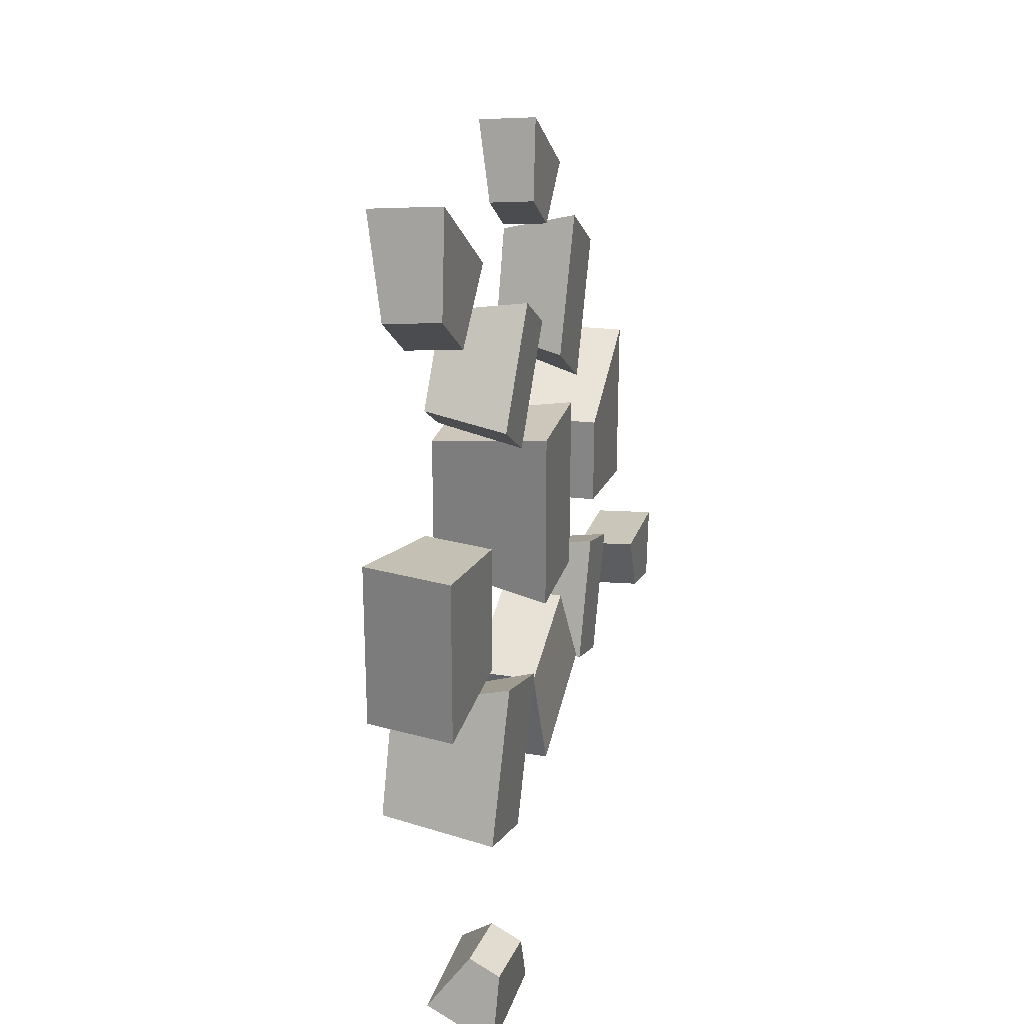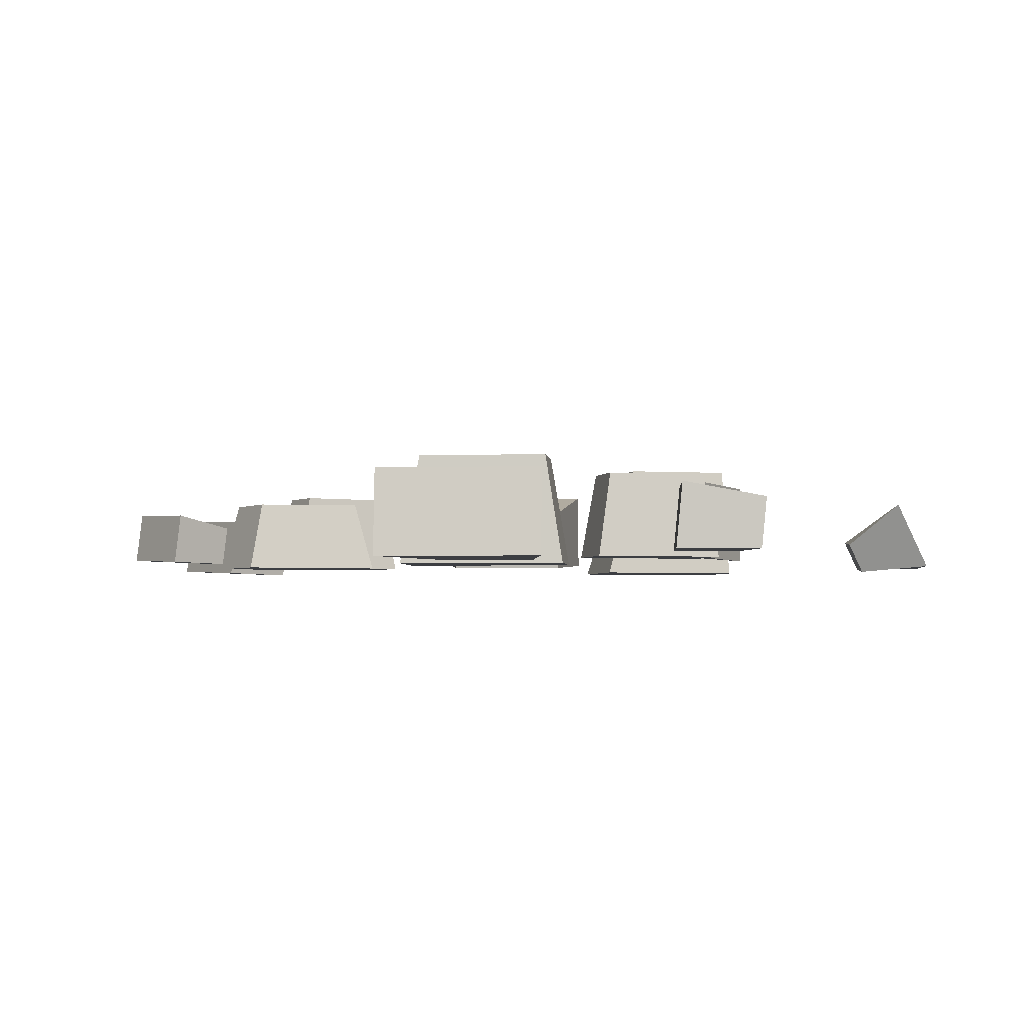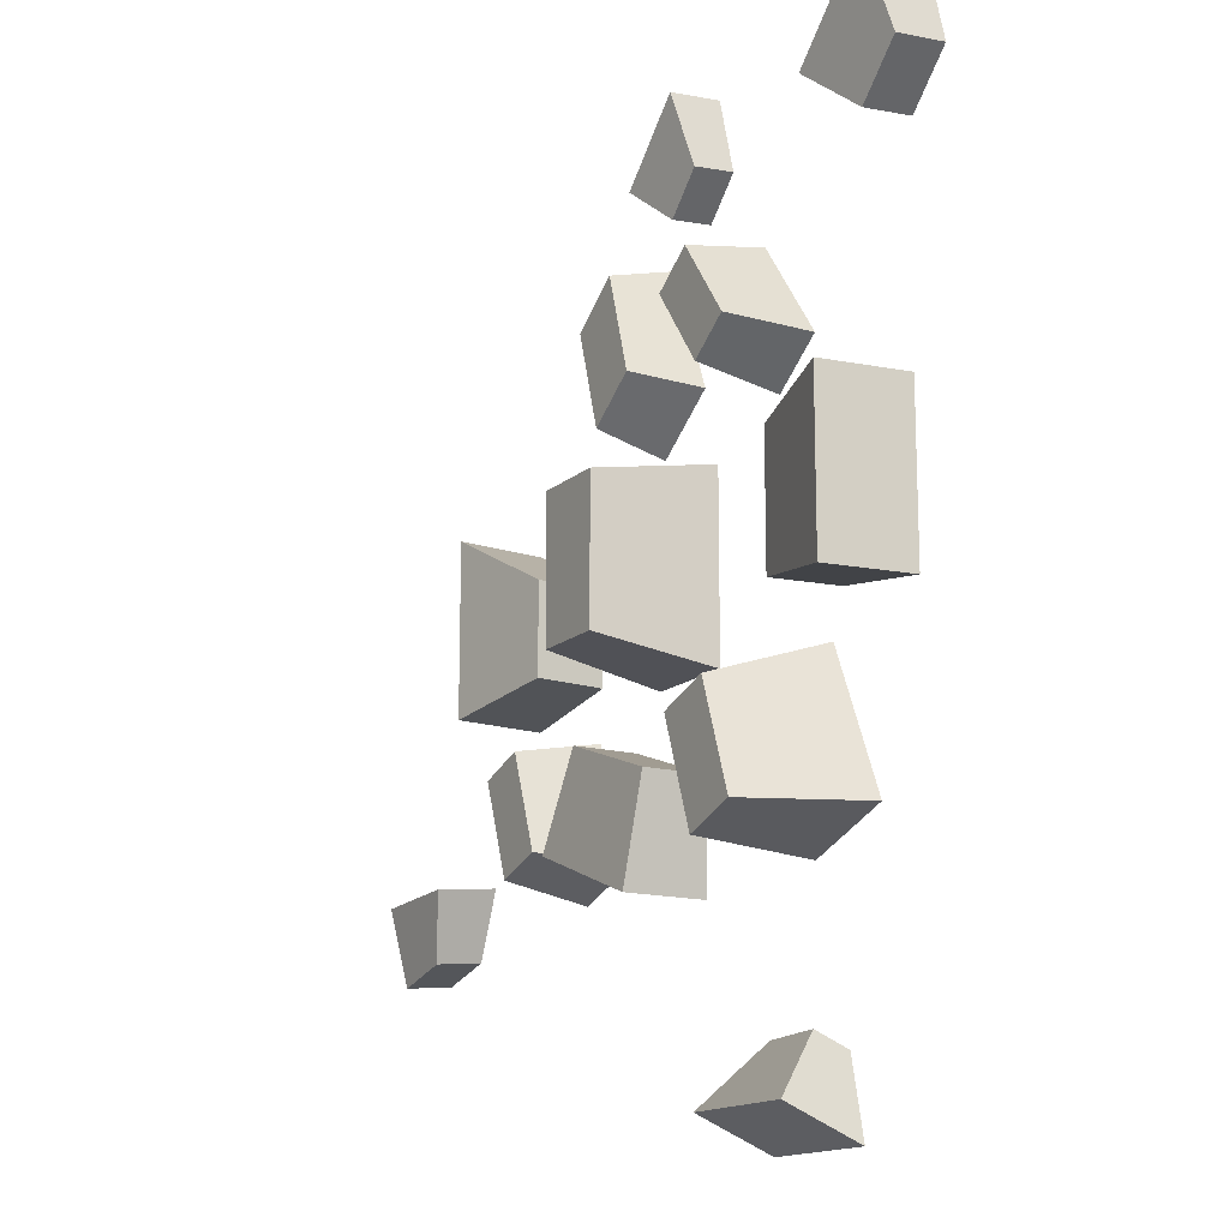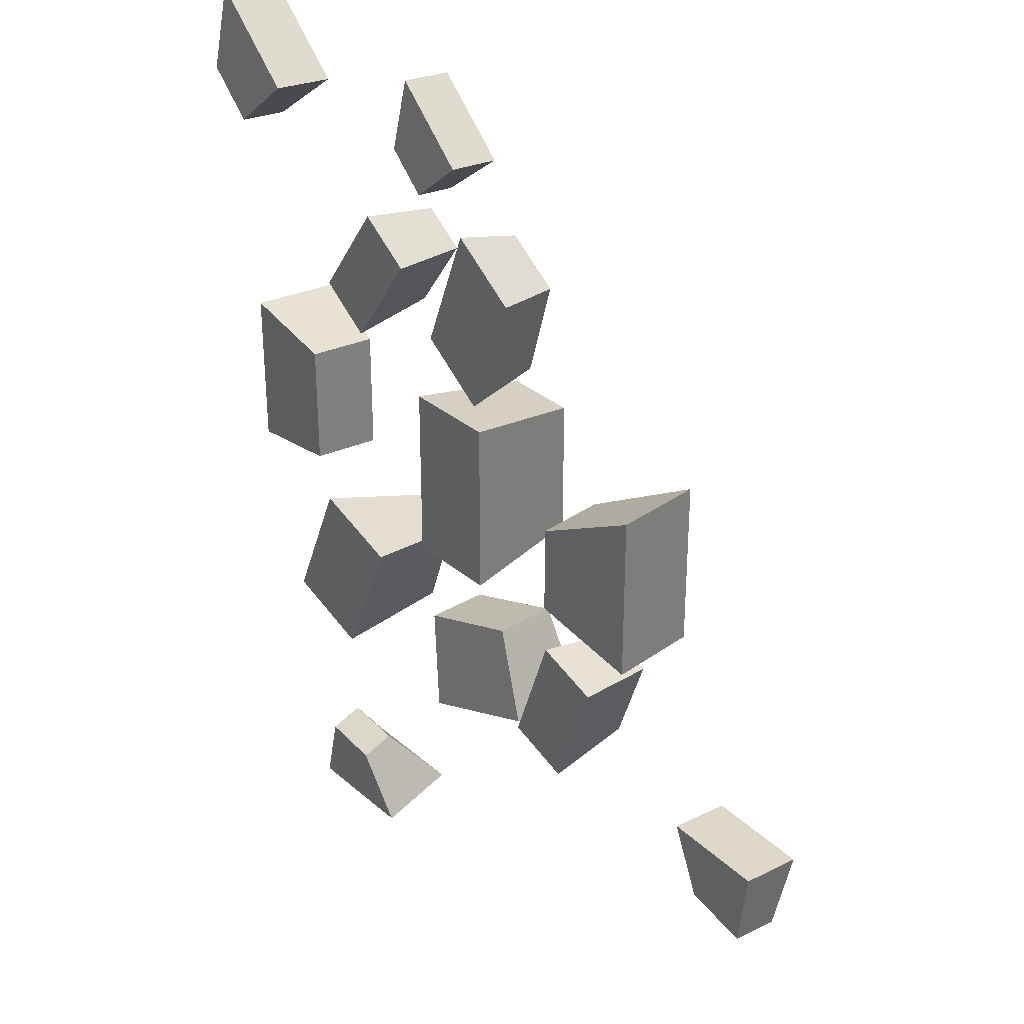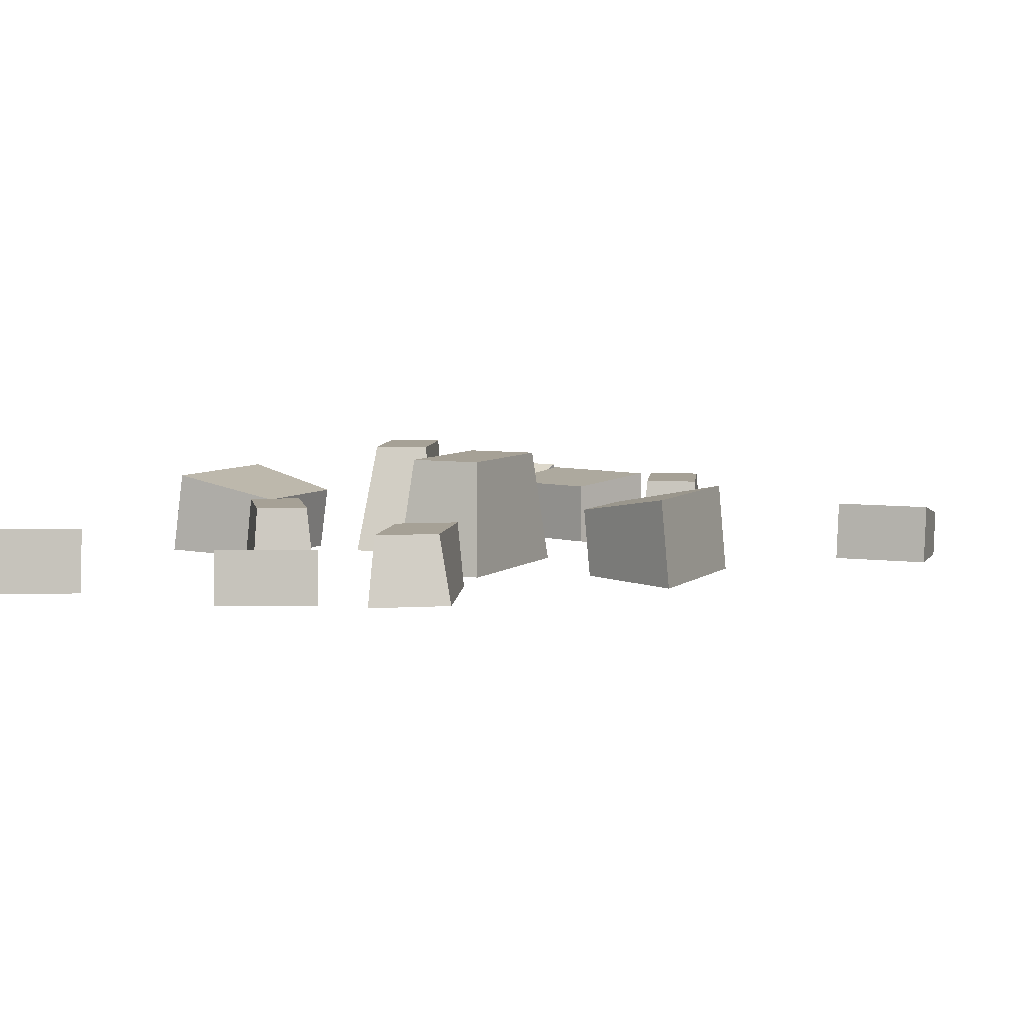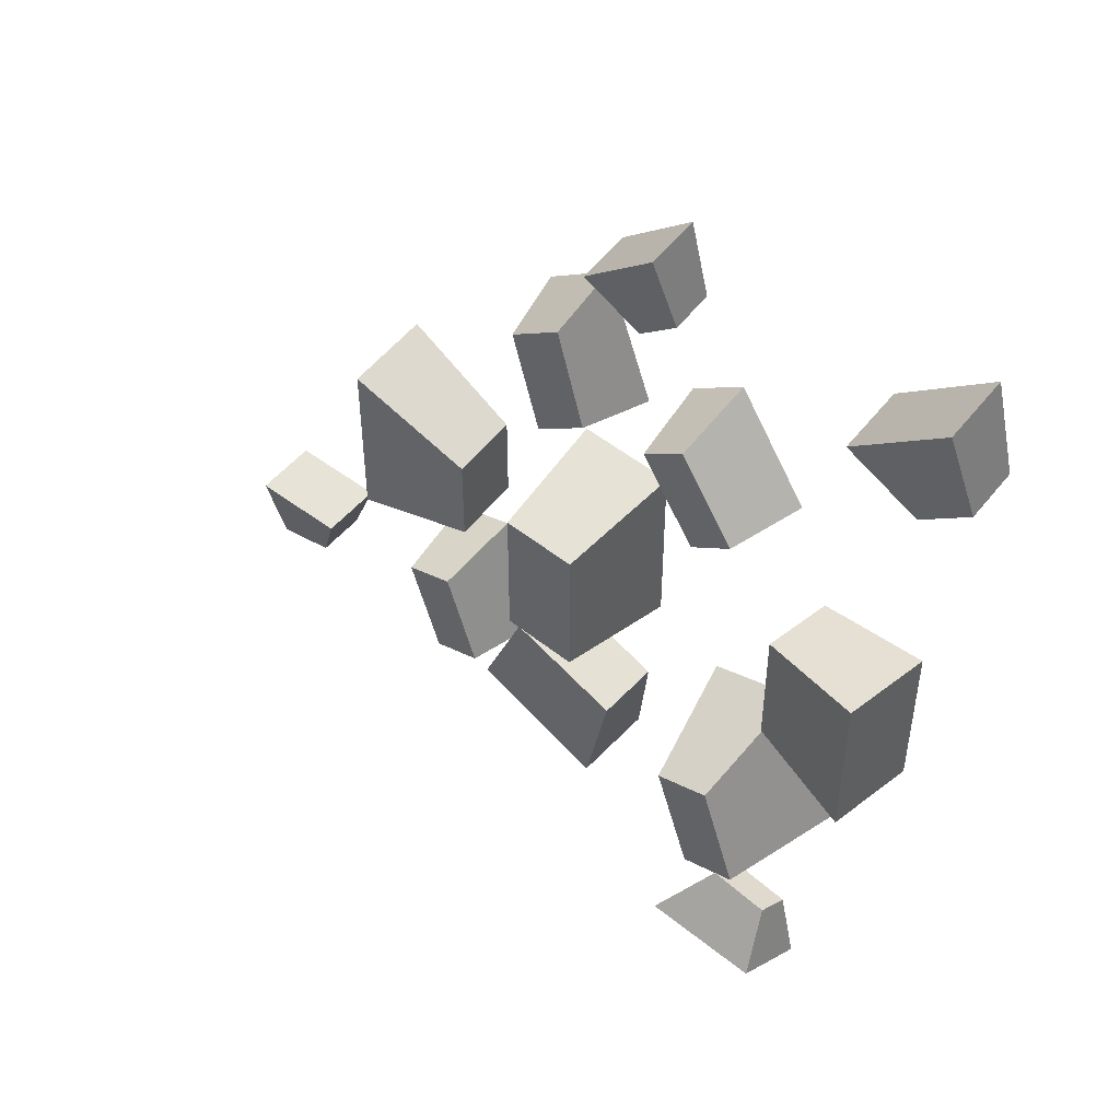
<metadata>
{"format":"obj","ext":"obj","renderer":"f3d","projection":"perspective","resolution":1024,"background":"white","views":[{"elev":26.5,"azim":-74.3,"up":"+Z"},{"elev":-3.1,"azim":95.7,"up":"+Y"},{"elev":-15.1,"azim":-120.4,"up":"+Z"},{"elev":31.6,"azim":50.1,"up":"+Z"},{"elev":6.2,"azim":25.3,"up":"+Y"},{"elev":49.8,"azim":-138.5,"up":"+Z"}]}
</metadata>
<code>
o Cube.011
v 0.01572 -0.001569 -0.008467
v 0.01692 -0.001584 -0.01127
v 0.01986 -0.001569 -0.008677
v 0.01947 -0.001595 -0.01193
v 0.01573 0.000987 -0.008712
v 0.01693 0.000387 -0.01146
v 0.01987 0.000987 -0.008922
v 0.01948 0.000398 -0.01212
v -0.000789 -0.001617 0.004493
v -0.000347 0.003424 0.003661
v -0.000789 -0.001617 -0.003061
v -0.000347 0.003424 -0.002229
v 0.003231 -0.001617 0.004493
v 0.002788 0.003424 0.003661
v 0.003231 -0.001617 -0.003061
v 0.002788 0.003424 -0.002229
v 0.01222 -0.001587 0.004277
v 0.007446 -0.001625 0.001716
v 0.01222 -0.001587 -0.002845
v 0.007446 -0.001625 -0.00206
v 0.01185 0.002186 0.004277
v 0.007164 0.001317 0.001716
v 0.01185 0.002186 -0.002845
v 0.007164 0.001317 -0.00206
v -0.01253 0.002278 0.004098
v -0.008116 0.00125 0.003353
v -0.01253 0.002278 -0.002666
v -0.008116 0.00125 -0.001921
v -0.01304 -0.001286 0.004098
v -0.008511 -0.001529 0.003353
v -0.01304 -0.001286 -0.002666
v -0.008511 -0.001529 -0.001921
v 0.005539 -0.001412 -0.009074
v 0.004001 -0.001045 -0.005267
v 1.1e-05 -0.00148 -0.01116
v -0.000716 -0.001098 -0.006891
v 0.005505 0.001993 -0.009086
v 0.003974 0.001611 -0.005277
v -2.3e-05 0.001925 -0.01117
v -0.000743 0.001557 -0.0069
v 0.007454 -0.001539 -0.004198
v 0.007554 0.002051 -0.004861
v 0.00566 -0.001539 -0.009269
v 0.006155 0.002051 -0.008816
v 0.01015 -0.001539 -0.005152
v 0.009659 0.002051 -0.005606
v 0.008359 -0.001539 -0.01022
v 0.00826 0.002051 -0.00956
v -0.007347 -0.001891 -0.003505
v -0.0071 0.00315 -0.005153
v -0.009866 -0.001891 -0.009324
v -0.008638 0.00315 -0.009502
v -0.003557 -0.001891 -0.004846
v -0.004785 0.00315 -0.005971
v -0.006076 -0.001891 -0.01066
v -0.006324 0.00315 -0.01032
v -0.003975 -0.001661 0.01169
v -0.00406 0.001765 0.01106
v -0.006966 -0.001661 0.00752
v -0.006392 0.001765 0.007804
v -0.001755 -0.001661 0.0101
v -0.002329 0.001765 0.009816
v -0.004745 -0.001661 0.005928
v -0.004661 0.001765 0.006563
v 0.002452 -0.001853 0.01307
v 0.002345 0.001064 0.01227
v 0.000395 -0.001853 0.007795
v 0.001121 0.001064 0.008155
v 0.005261 -0.001853 0.01106
v 0.004535 0.001064 0.0107
v 0.003204 -0.001853 0.005782
v 0.003311 0.001064 0.006585
v -0.01393 -0.001519 0.01886
v -0.01479 -0.001663 0.01506
v -0.01005 -0.001699 0.0155
v -0.01273 -0.001759 0.01328
v -0.01405 0.001196 0.01858
v -0.01489 0.000454 0.01483
v -0.01017 0.001016 0.01521
v -0.01283 0.000358 0.01305
v -0.001611 -0.001317 0.01828
v -0.002308 -0.001434 0.01519
v 0.001542 -0.001463 0.01555
v -0.000637 -0.001512 0.01374
v -0.001713 0.000889 0.01805
v -0.002388 0.000286 0.015
v 0.00144 0.000743 0.01532
v -0.000716 0.000208 0.01356
v -0.003777 -0.001617 -0.02016
v -0.005392 -0.001848 -0.01717
v -0.008917 -0.001596 -0.02015
v -0.008138 -0.001665 -0.01708
v -0.003538 0.001347 -0.01882
v -0.005285 -0.000516 -0.01657
v -0.008679 0.001368 -0.01881
v -0.008031 -0.000333 -0.01648
f 1 2 4 3
f 3 4 8 7
f 7 8 6 5
f 5 6 2 1
f 3 7 5 1
f 8 4 2 6
f 9 10 12 11
f 11 12 16 15
f 15 16 14 13
f 13 14 10 9
f 11 15 13 9
f 16 12 10 14
f 17 18 20 19
f 19 20 24 23
f 23 24 22 21
f 21 22 18 17
f 19 23 21 17
f 24 20 18 22
f 25 26 28 27
f 27 28 32 31
f 31 32 30 29
f 29 30 26 25
f 27 31 29 25
f 32 28 26 30
f 33 34 36 35
f 35 36 40 39
f 39 40 38 37
f 37 38 34 33
f 35 39 37 33
f 40 36 34 38
f 41 42 44 43
f 43 44 48 47
f 47 48 46 45
f 45 46 42 41
f 43 47 45 41
f 48 44 42 46
f 49 50 52 51
f 51 52 56 55
f 55 56 54 53
f 53 54 50 49
f 51 55 53 49
f 56 52 50 54
f 57 58 60 59
f 59 60 64 63
f 63 64 62 61
f 61 62 58 57
f 59 63 61 57
f 64 60 58 62
f 65 66 68 67
f 67 68 72 71
f 71 72 70 69
f 69 70 66 65
f 67 71 69 65
f 72 68 66 70
f 73 74 76 75
f 75 76 80 79
f 79 80 78 77
f 77 78 74 73
f 75 79 77 73
f 80 76 74 78
f 81 82 84 83
f 83 84 88 87
f 87 88 86 85
f 85 86 82 81
f 83 87 85 81
f 88 84 82 86
f 89 90 92 91
f 91 92 96 95
f 95 96 94 93
f 93 94 90 89
f 91 95 93 89
f 96 92 90 94

</code>
